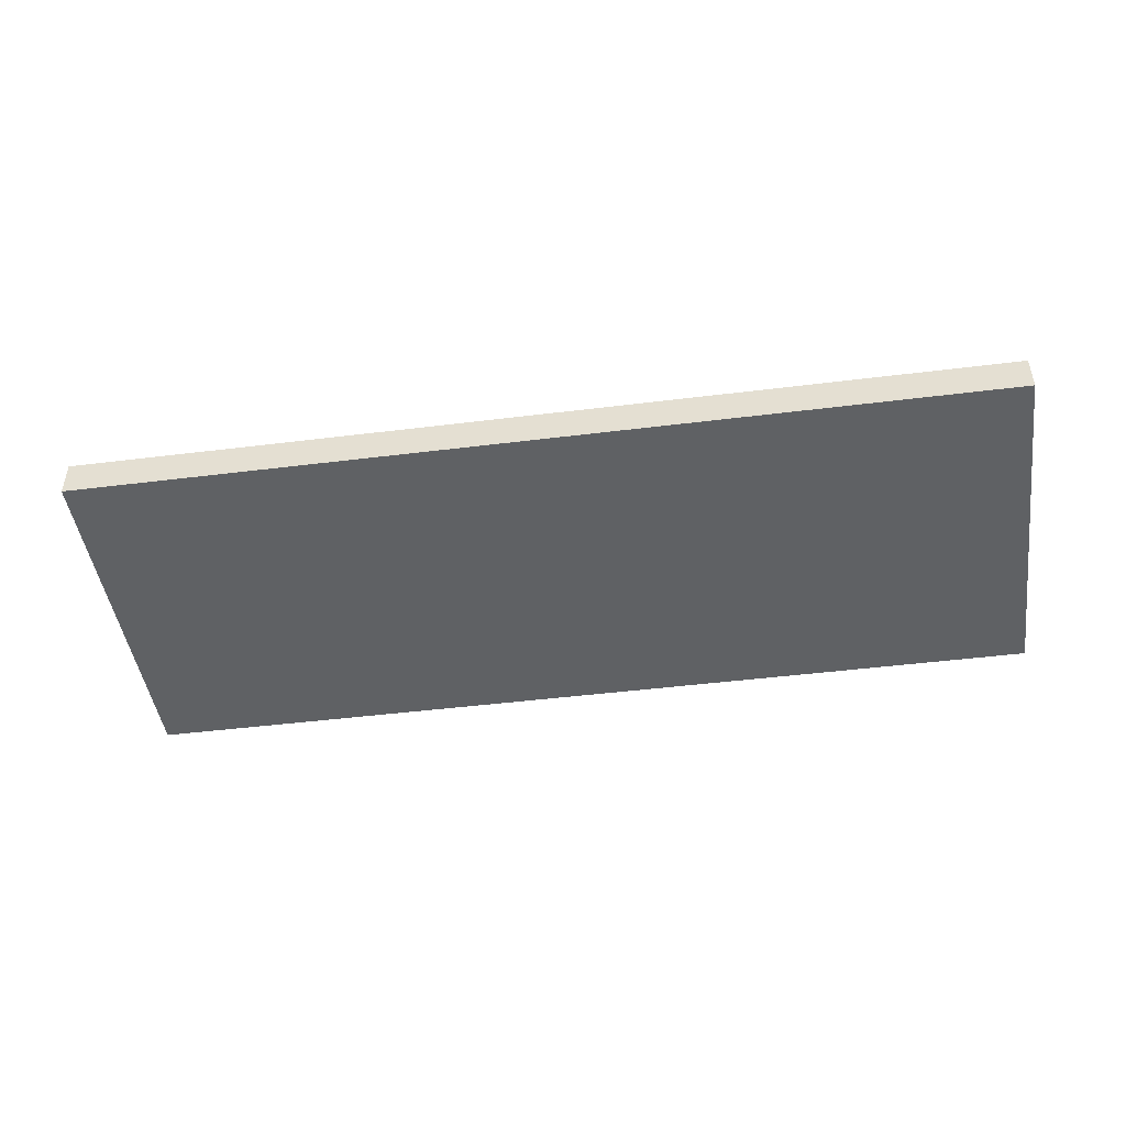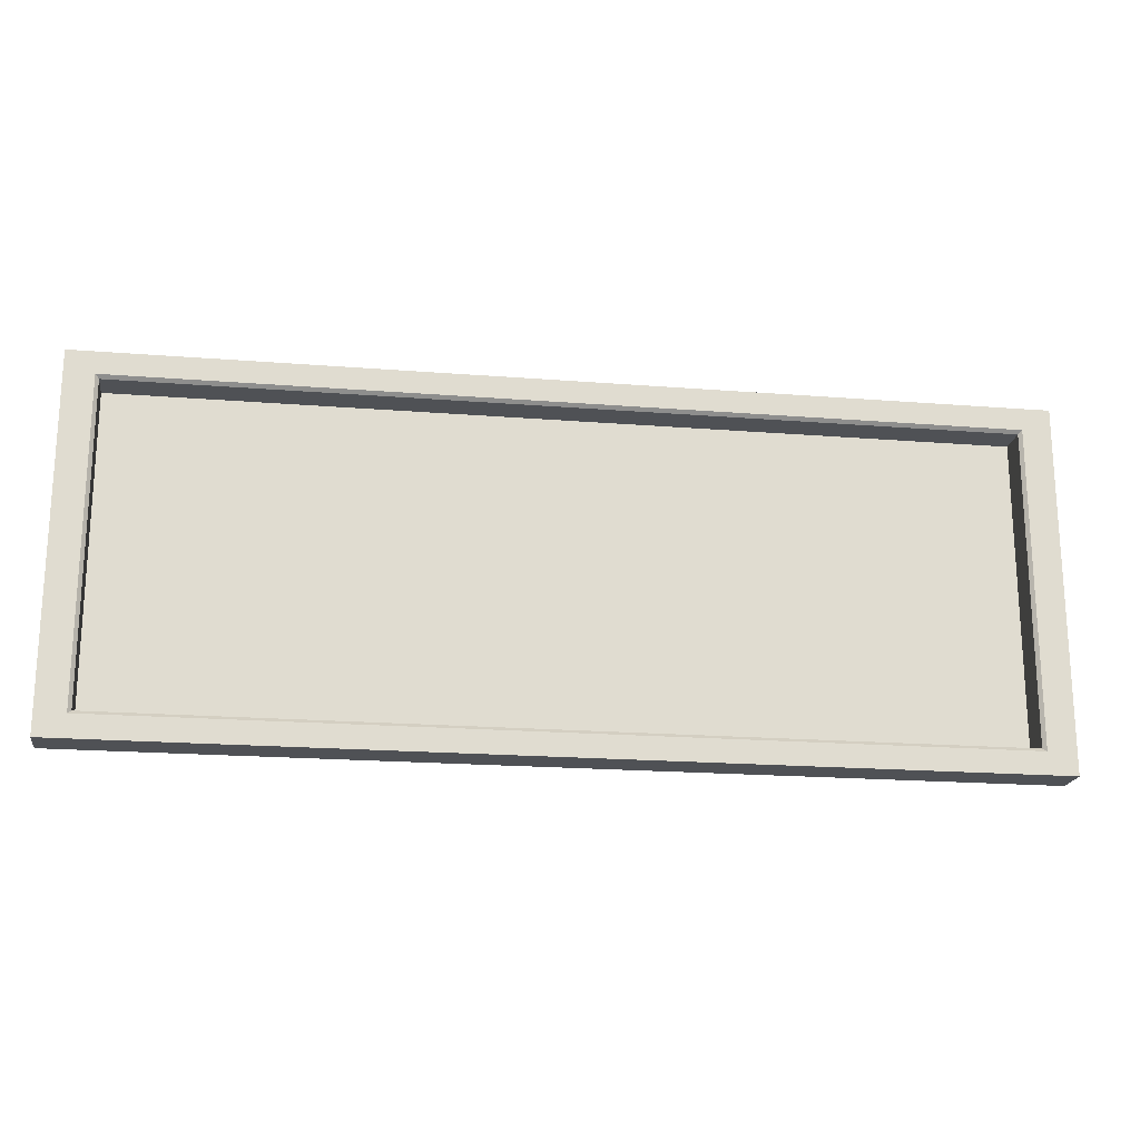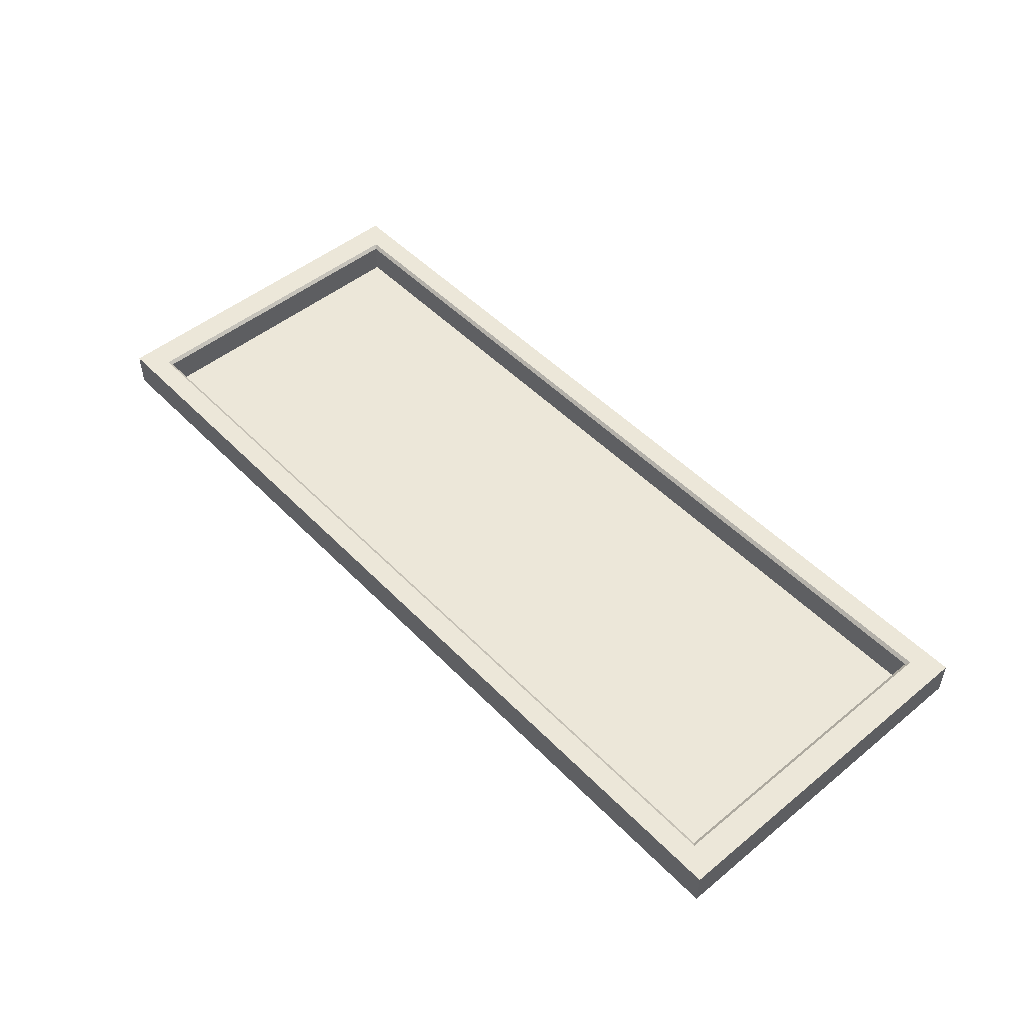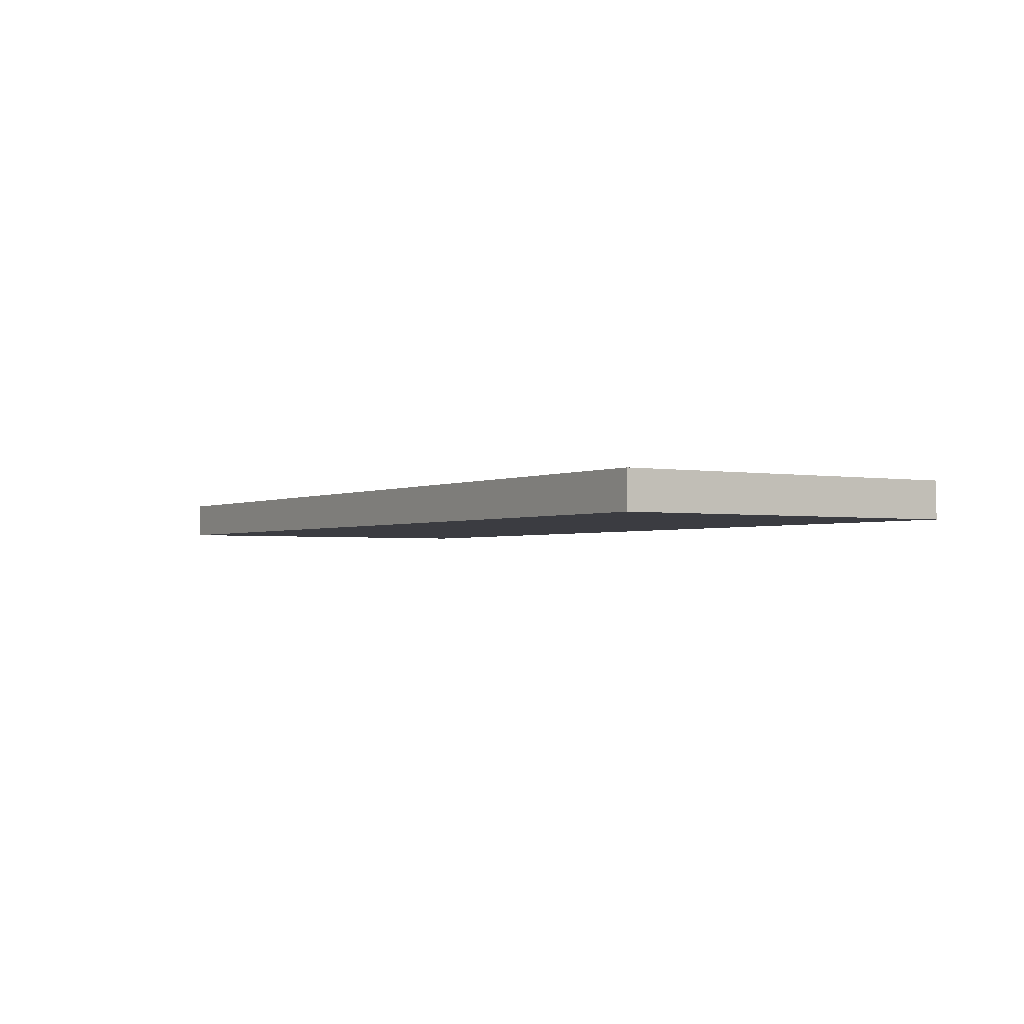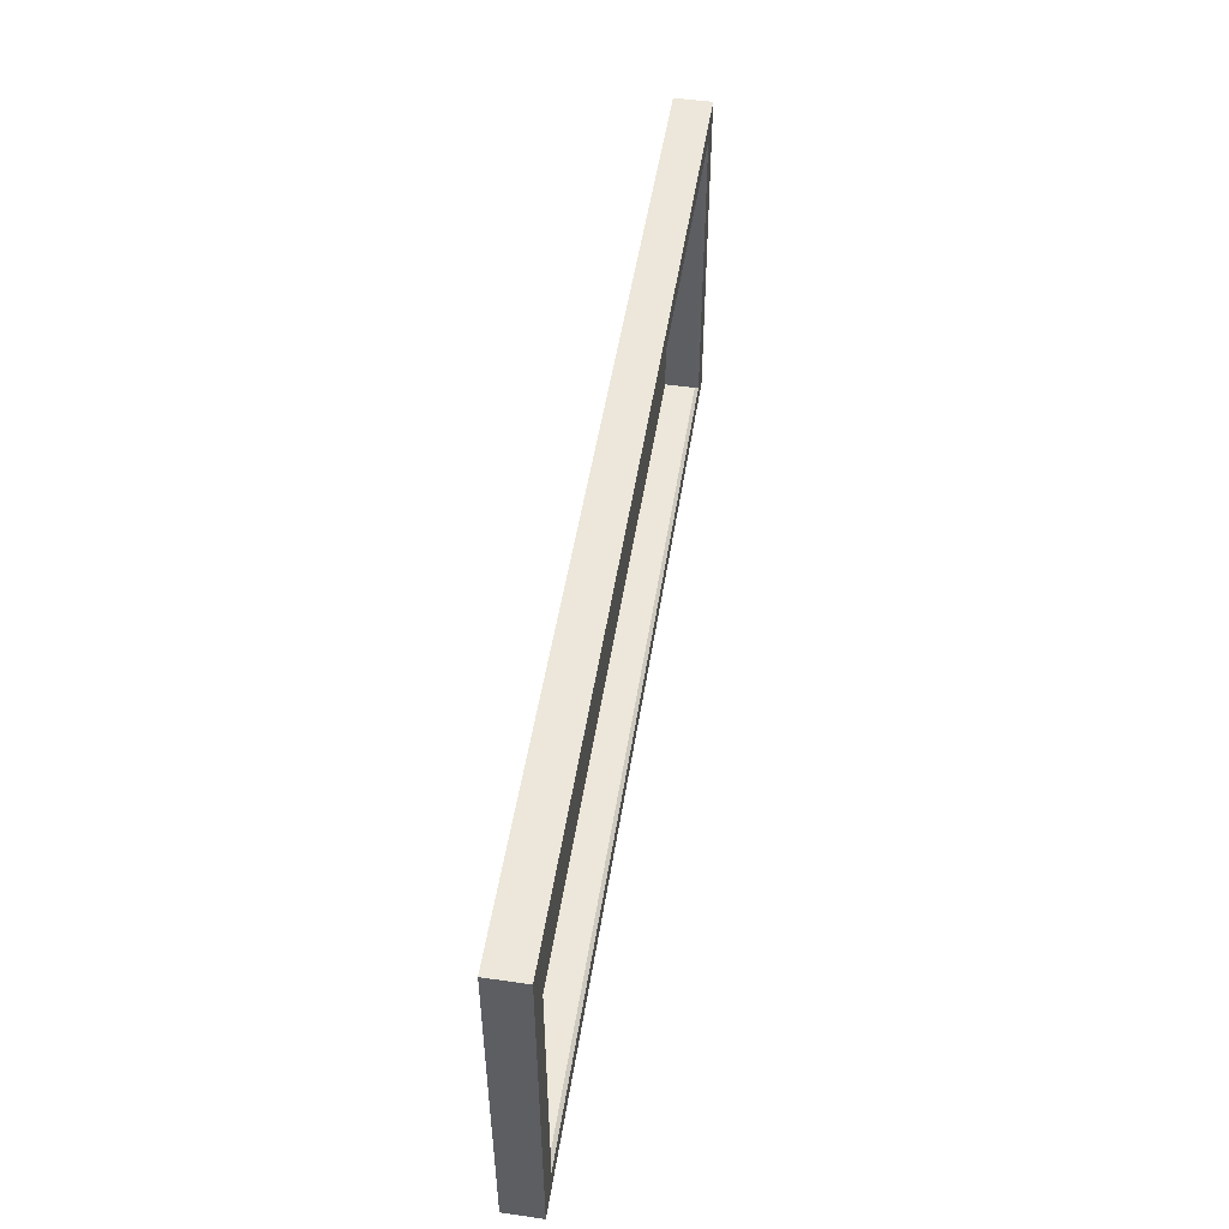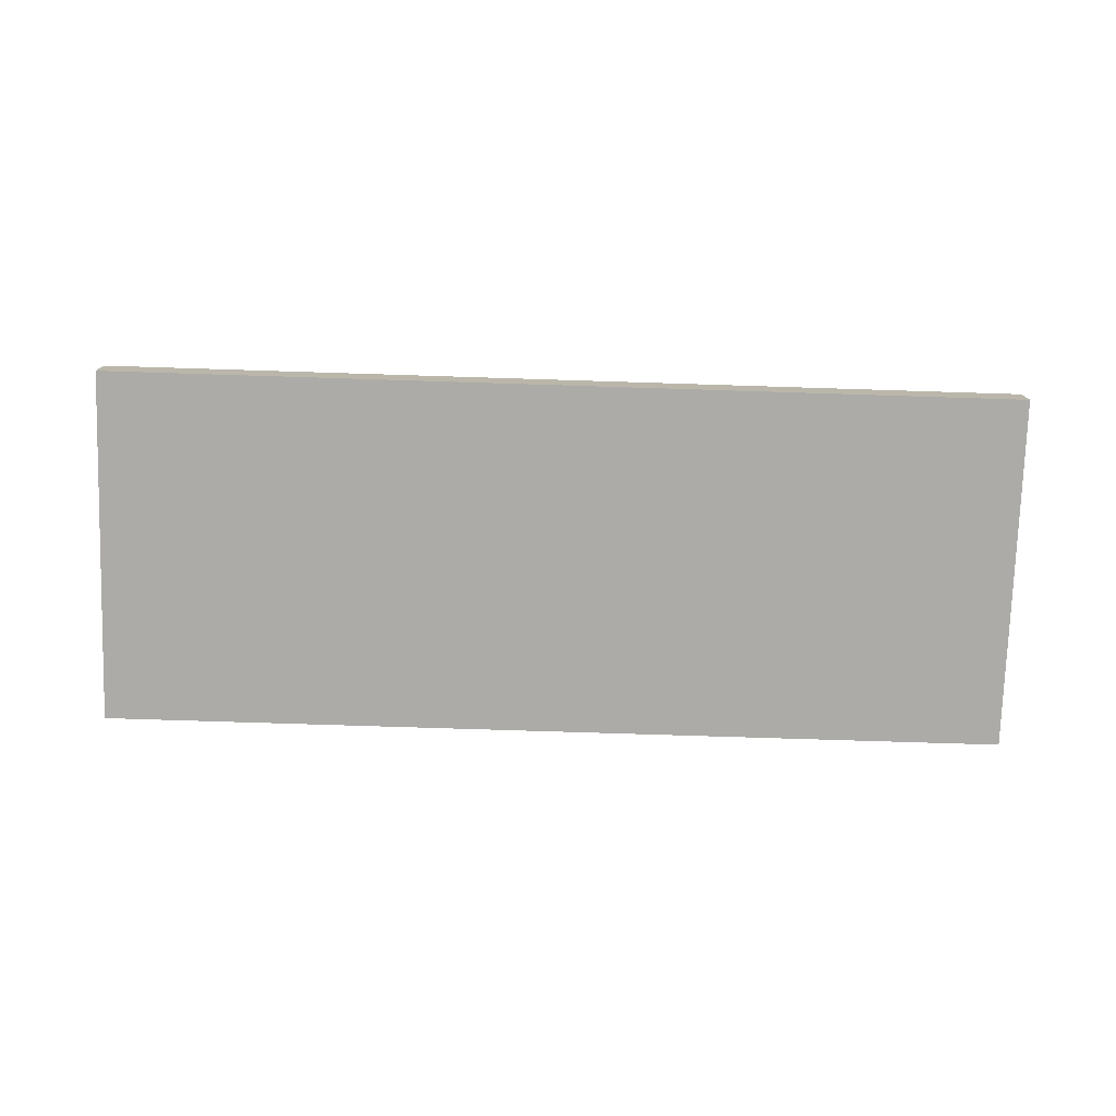
<metadata>
{"format":"obj","ext":"obj","renderer":"f3d","projection":"perspective","resolution":1024,"background":"white","views":[{"elev":-46.1,"azim":-171.9,"up":"+Y"},{"elev":-19.7,"azim":171.6,"up":"+Z"},{"elev":49.7,"azim":48.1,"up":"+Y"},{"elev":-2.2,"azim":-122.4,"up":"+Y"},{"elev":50.8,"azim":98.9,"up":"+Z"},{"elev":-76.4,"azim":-1.8,"up":"+Y"}]}
</metadata>
<code>
g default
v -10.09 -0.4012 3.934
v 10.09 -0.4012 3.934
v -10.09 0.4012 3.934
v 10.09 0.4012 3.934
v -10.09 0.4012 -3.934
v 10.09 0.4012 -3.934
v -10.09 -0.4012 -3.934
v 10.09 -0.4012 -3.934
v -9.398 -0.3355 3.377
v 9.398 -0.3355 3.377
v 9.398 -0.3355 -3.377
v -9.398 -0.3355 -3.377
v -9.471 0.4012 3.451
v -9.398 0.3276 3.377
v 9.471 0.4012 3.451
v 9.398 0.3276 3.377
v 9.471 0.4012 -3.451
v 9.398 0.3276 -3.377
v -9.471 0.4012 -3.451
v -9.398 0.3276 -3.377
g grondmetgat
f 1 2 4 3
f 9 10 11 12
f 5 6 8 7
f 7 8 2 1
f 2 8 6 4
f 7 1 3 5
f 13 14 20 19
f 14 13 15 16
f 16 15 17 18
f 18 17 19 20
f 3 4 15 13
f 4 6 17 15
f 6 5 19 17
f 5 3 13 19
f 14 16 10 9
f 16 18 11 10
f 18 20 12 11
f 20 14 9 12

</code>
